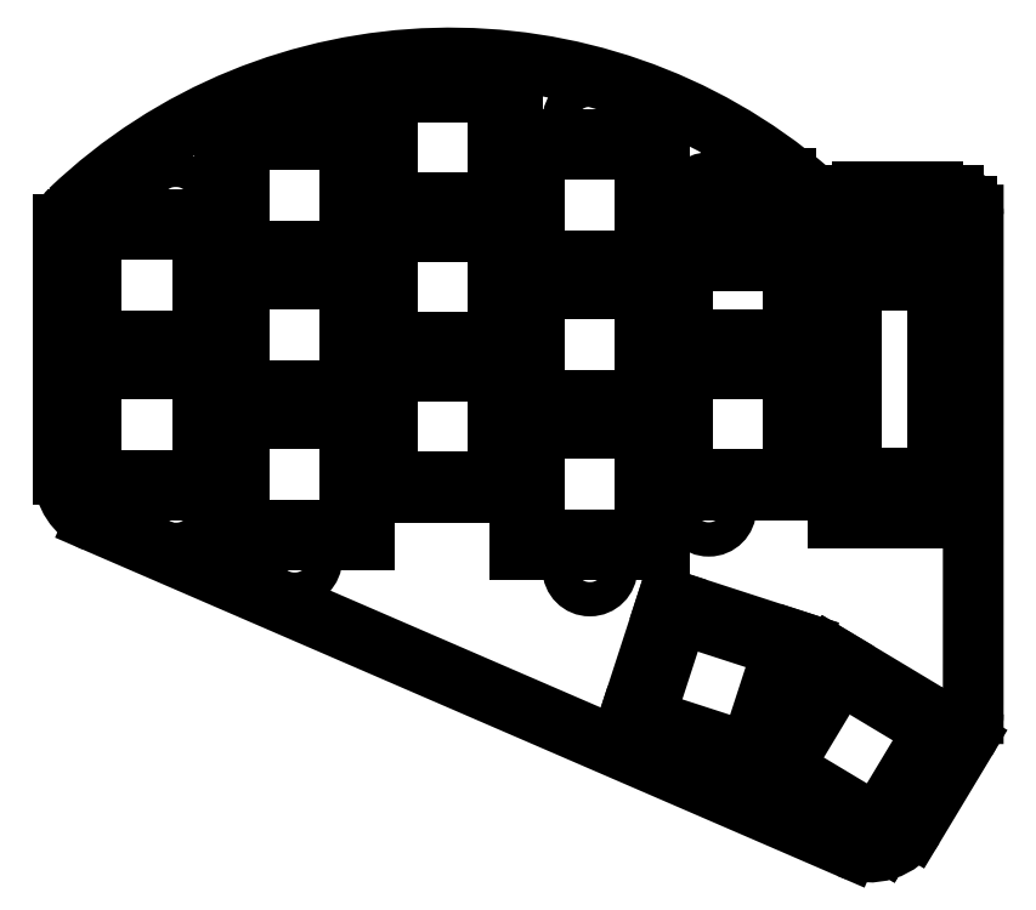
<metadata>
{"format":"dxf","ext":"dxf","renderer":"ezdxf+matplotlib","layout":"modelspace","background":"white","min_lineweight":24,"dpi":150}
</metadata>
<code>
0
SECTION
2
ENTITIES
0
LINE
8
0
10
187.9
20
-135.6
11
93.47
21
-94.7
0
LINE
8
0
10
89.55
20
-88.73
11
89.55
21
-57.43
0
LINE
8
0
10
183.2
20
-53.7
11
201
21
-53.7
0
LINE
8
0
10
203.5
20
-56.2
11
203.5
21
-118.8
0
LINE
8
0
10
202.6
20
-122.1
11
196.1
21
-133
0
ARC
8
0
10
96.05
20
-88.73
40
6.5
50
180
51
246.6
0
ARC
8
0
10
197
20
-118.8
40
6.5
50
329
51
360
0
ARC
8
0
10
190.5
20
-129.6
40
6.5
50
246.6
51
329
0
ARC
8
0
10
138
20
-105.5
40
69
50
49.41
51
133.7
0
ARC
8
0
10
92.05
20
-57.43
40
2.5
50
133.7
51
180
0
ARC
8
0
10
184.5
20
-51.2
40
2.5
50
229.4
51
270
0
ARC
8
0
10
201
20
-56.2
40
2.5
50
360
51
90
0
ARC
8
0
10
201
20
-118.8
40
2.5
50
360
51
360
0
ARC
8
0
10
200.5
20
-120.8
40
2.5
50
329
51
329
0
ARC
8
0
10
188.9
20
-133.3
40
2.5
50
246.6
51
246.6
0
LINE
8
0
10
91.25
20
-90.75
11
108.8
21
-90.75
0
LINE
8
0
10
108.8
20
-90.75
11
108.8
21
-74.25
0
LINE
8
0
10
108.8
20
-74.25
11
91.25
21
-74.25
0
LINE
8
0
10
91.25
20
-74.25
11
91.25
21
-90.75
0
LINE
8
0
10
91.25
20
-73.25
11
108.8
21
-73.25
0
LINE
8
0
10
108.8
20
-73.25
11
108.8
21
-56.75
0
LINE
8
0
10
108.8
20
-56.75
11
91.25
21
-56.75
0
LINE
8
0
10
91.25
20
-56.75
11
91.25
21
-73.25
0
LINE
8
0
10
109.8
20
-97
11
127.2
21
-97
0
LINE
8
0
10
127.2
20
-97
11
127.2
21
-80.5
0
LINE
8
0
10
127.2
20
-80.5
11
109.8
21
-80.5
0
LINE
8
0
10
109.8
20
-80.5
11
109.8
21
-97
0
LINE
8
0
10
109.8
20
-79.5
11
127.2
21
-79.5
0
LINE
8
0
10
127.2
20
-79.5
11
127.2
21
-63
0
LINE
8
0
10
127.2
20
-63
11
109.8
21
-63
0
LINE
8
0
10
109.8
20
-63
11
109.8
21
-79.5
0
LINE
8
0
10
109.8
20
-62
11
127.2
21
-62
0
LINE
8
0
10
127.2
20
-62
11
127.2
21
-45.5
0
LINE
8
0
10
127.2
20
-45.5
11
109.8
21
-45.5
0
LINE
8
0
10
109.8
20
-45.5
11
109.8
21
-62
0
LINE
8
0
10
128.2
20
-91
11
145.8
21
-91
0
LINE
8
0
10
145.8
20
-91
11
145.8
21
-74.5
0
LINE
8
0
10
145.8
20
-74.5
11
128.2
21
-74.5
0
LINE
8
0
10
128.2
20
-74.5
11
128.2
21
-91
0
LINE
8
0
10
128.2
20
-73.5
11
145.8
21
-73.5
0
LINE
8
0
10
145.8
20
-73.5
11
145.8
21
-57
0
LINE
8
0
10
145.8
20
-57
11
128.2
21
-57
0
LINE
8
0
10
128.2
20
-57
11
128.2
21
-73.5
0
LINE
8
0
10
128.2
20
-56
11
145.8
21
-56
0
LINE
8
0
10
145.8
20
-56
11
145.8
21
-39.5
0
LINE
8
0
10
145.8
20
-39.5
11
128.2
21
-39.5
0
LINE
8
0
10
128.2
20
-39.5
11
128.2
21
-56
0
LINE
8
0
10
146.8
20
-98.2
11
164.2
21
-98.2
0
LINE
8
0
10
164.2
20
-98.2
11
164.2
21
-81.7
0
LINE
8
0
10
164.2
20
-81.7
11
146.8
21
-81.7
0
LINE
8
0
10
146.8
20
-81.7
11
146.8
21
-98.2
0
LINE
8
0
10
146.8
20
-80.7
11
164.2
21
-80.7
0
LINE
8
0
10
164.2
20
-80.7
11
164.2
21
-64.2
0
LINE
8
0
10
164.2
20
-64.2
11
146.8
21
-64.2
0
LINE
8
0
10
146.8
20
-64.2
11
146.8
21
-80.7
0
LINE
8
0
10
146.8
20
-63.2
11
164.2
21
-63.2
0
LINE
8
0
10
164.2
20
-63.2
11
164.2
21
-46.7
0
LINE
8
0
10
164.2
20
-46.7
11
146.8
21
-46.7
0
LINE
8
0
10
146.8
20
-46.7
11
146.8
21
-63.2
0
LINE
8
0
10
165.2
20
-90.7
11
182.8
21
-90.7
0
LINE
8
0
10
182.8
20
-90.7
11
182.8
21
-74.2
0
LINE
8
0
10
182.8
20
-74.2
11
165.2
21
-74.2
0
LINE
8
0
10
165.2
20
-74.2
11
165.2
21
-90.7
0
LINE
8
0
10
165.2
20
-73.2
11
182.8
21
-73.2
0
LINE
8
0
10
182.8
20
-73.2
11
182.8
21
-56.7
0
LINE
8
0
10
182.8
20
-56.7
11
165.2
21
-56.7
0
LINE
8
0
10
165.2
20
-56.7
11
165.2
21
-73.2
0
LINE
8
0
10
160.2
20
-120.1
11
176.8
21
-125.5
0
LINE
8
0
10
176.8
20
-125.5
11
181.9
21
-109.8
0
LINE
8
0
10
181.9
20
-109.8
11
165.3
21
-104.4
0
LINE
8
0
10
165.3
20
-104.4
11
160.2
21
-120.1
0
LINE
8
0
10
177.4
20
-125.8
11
192.4
21
-134.8
0
LINE
8
0
10
192.4
20
-134.8
11
200.9
21
-120.6
0
LINE
8
0
10
200.9
20
-120.6
11
185.9
21
-111.6
0
LINE
8
0
10
185.9
20
-111.6
11
177.4
21
-125.8
0
LINE
8
0
10
184.5
20
-89.25
11
202.8
21
-89.25
0
LINE
8
0
10
202.8
20
-89.25
11
202.8
21
-55.15
0
LINE
8
0
10
202.8
20
-55.15
11
184.5
21
-55.15
0
LINE
8
0
10
184.5
20
-55.15
11
184.5
21
-89.25
0
LINE
8
0
10
186.7
20
-94.25
11
200.7
21
-94.25
0
LINE
8
0
10
200.7
20
-94.25
11
200.7
21
-58.25
0
LINE
8
0
10
200.7
20
-58.25
11
186.7
21
-58.25
0
LINE
8
0
10
186.7
20
-58.25
11
186.7
21
-94.25
0
LINE
8
0
10
188.2
20
-89.65
11
199.1
21
-89.65
0
LINE
8
0
10
199.1
20
-89.65
11
199.1
21
-64.35
0
LINE
8
0
10
199.1
20
-64.35
11
188.2
21
-64.35
0
LINE
8
0
10
188.2
20
-64.35
11
188.2
21
-89.65
0
LINE
8
0
10
198.4
20
-57.88
11
198.4
21
-53.33
0
LINE
8
0
10
198.4
20
-53.33
11
189.7
21
-53.33
0
LINE
8
0
10
189.7
20
-53.33
11
189.7
21
-57.88
0
LINE
8
0
10
189.7
20
-57.88
11
198.4
21
-57.88
0
LINE
8
0
10
180.1
20
-62
11
180.1
21
-51.65
0
LINE
8
0
10
180.1
20
-51.65
11
173.2
21
-51.65
0
LINE
8
0
10
173.2
20
-62
11
173.2
21
-51.65
0
LINE
8
0
10
173.2
20
-62
11
180.1
21
-62
0
LINE
8
0
10
188.8
20
-57.1
11
188.8
21
-53.7
0
LINE
8
0
10
183.2
20
-53.7
11
183.2
21
-57.1
0
LINE
8
0
10
183.2
20
-57.1
11
188.8
21
-57.1
0
CIRCLE
8
0
10
103.6
20
-54.35
40
2.15
0
CIRCLE
8
0
10
103.6
20
-93.15
40
2.15
0
CIRCLE
8
0
10
118.5
20
-43.1
40
2.15
0
CIRCLE
8
0
10
118.5
20
-99.4
40
2.15
0
CIRCLE
8
0
10
155.5
20
-44.3
40
2.15
0
CIRCLE
8
0
10
155.5
20
-100.6
40
2.15
0
CIRCLE
8
0
10
170.4
20
-54.3
40
2.15
0
CIRCLE
8
0
10
170.4
20
-93.1
40
2.15
0
CIRCLE
8
0
10
177
20
-126.6
40
2.15
0
CIRCLE
8
0
10
200.7
20
-55.95
40
2.15
0
CIRCLE
8
0
10
103.6
20
-54.35
40
1
0
CIRCLE
8
0
10
103.6
20
-93.15
40
1
0
CIRCLE
8
0
10
118.5
20
-43.1
40
1
0
CIRCLE
8
0
10
118.5
20
-99.4
40
1
0
CIRCLE
8
0
10
155.5
20
-44.3
40
1
0
CIRCLE
8
0
10
155.5
20
-100.6
40
1
0
CIRCLE
8
0
10
170.4
20
-54.3
40
1
0
CIRCLE
8
0
10
170.4
20
-93.1
40
1
0
CIRCLE
8
0
10
177
20
-126.6
40
1
0
CIRCLE
8
0
10
200.7
20
-55.95
40
1
0
LINE
8
0
10
93.05
20
-89.45
11
107
21
-89.45
0
LINE
8
0
10
107
20
-89.45
11
107
21
-75.55
0
LINE
8
0
10
107
20
-75.55
11
93.05
21
-75.55
0
LINE
8
0
10
93.05
20
-75.55
11
93.05
21
-89.45
0
LINE
8
0
10
93.05
20
-71.95
11
107
21
-71.95
0
LINE
8
0
10
107
20
-71.95
11
107
21
-58.05
0
LINE
8
0
10
107
20
-58.05
11
93.05
21
-58.05
0
LINE
8
0
10
93.05
20
-58.05
11
93.05
21
-71.95
0
LINE
8
0
10
111.5
20
-95.7
11
125.5
21
-95.7
0
LINE
8
0
10
125.5
20
-95.7
11
125.5
21
-81.8
0
LINE
8
0
10
125.5
20
-81.8
11
111.5
21
-81.8
0
LINE
8
0
10
111.5
20
-81.8
11
111.5
21
-95.7
0
LINE
8
0
10
111.5
20
-78.2
11
125.5
21
-78.2
0
LINE
8
0
10
125.5
20
-78.2
11
125.5
21
-64.3
0
LINE
8
0
10
125.5
20
-64.3
11
111.5
21
-64.3
0
LINE
8
0
10
111.5
20
-64.3
11
111.5
21
-78.2
0
LINE
8
0
10
111.5
20
-60.7
11
125.5
21
-60.7
0
LINE
8
0
10
125.5
20
-60.7
11
125.5
21
-46.8
0
LINE
8
0
10
125.5
20
-46.8
11
111.5
21
-46.8
0
LINE
8
0
10
111.5
20
-46.8
11
111.5
21
-60.7
0
LINE
8
0
10
130.1
20
-89.7
11
143.9
21
-89.7
0
LINE
8
0
10
143.9
20
-89.7
11
143.9
21
-75.8
0
LINE
8
0
10
143.9
20
-75.8
11
130.1
21
-75.8
0
LINE
8
0
10
130.1
20
-75.8
11
130.1
21
-89.7
0
LINE
8
0
10
130.1
20
-72.2
11
143.9
21
-72.2
0
LINE
8
0
10
143.9
20
-72.2
11
143.9
21
-58.3
0
LINE
8
0
10
143.9
20
-58.3
11
130.1
21
-58.3
0
LINE
8
0
10
130.1
20
-58.3
11
130.1
21
-72.2
0
LINE
8
0
10
130.1
20
-54.7
11
143.9
21
-54.7
0
LINE
8
0
10
143.9
20
-54.7
11
143.9
21
-40.8
0
LINE
8
0
10
143.9
20
-40.8
11
130.1
21
-40.8
0
LINE
8
0
10
130.1
20
-40.8
11
130.1
21
-54.7
0
LINE
8
0
10
148.6
20
-96.9
11
162.4
21
-96.9
0
LINE
8
0
10
162.4
20
-96.9
11
162.4
21
-83
0
LINE
8
0
10
162.4
20
-83
11
148.6
21
-83
0
LINE
8
0
10
148.6
20
-83
11
148.6
21
-96.9
0
LINE
8
0
10
148.6
20
-79.4
11
162.4
21
-79.4
0
LINE
8
0
10
162.4
20
-79.4
11
162.4
21
-65.5
0
LINE
8
0
10
162.4
20
-65.5
11
148.6
21
-65.5
0
LINE
8
0
10
148.6
20
-65.5
11
148.6
21
-79.4
0
LINE
8
0
10
148.6
20
-61.9
11
162.4
21
-61.9
0
LINE
8
0
10
162.4
20
-61.9
11
162.4
21
-48
0
LINE
8
0
10
162.4
20
-48
11
148.6
21
-48
0
LINE
8
0
10
148.6
20
-48
11
148.6
21
-61.9
0
LINE
8
0
10
167.1
20
-89.4
11
180.9
21
-89.4
0
LINE
8
0
10
180.9
20
-89.4
11
180.9
21
-75.5
0
LINE
8
0
10
180.9
20
-75.5
11
167.1
21
-75.5
0
LINE
8
0
10
167.1
20
-75.5
11
167.1
21
-89.4
0
LINE
8
0
10
167.1
20
-71.9
11
180.9
21
-71.9
0
LINE
8
0
10
180.9
20
-71.9
11
180.9
21
-58
0
LINE
8
0
10
180.9
20
-58
11
167.1
21
-58
0
LINE
8
0
10
167.1
20
-58
11
167.1
21
-71.9
0
LINE
8
0
10
162.3
20
-119.4
11
175.5
21
-123.7
0
LINE
8
0
10
175.5
20
-123.7
11
179.8
21
-110.5
0
LINE
8
0
10
179.8
20
-110.5
11
166.6
21
-106.2
0
LINE
8
0
10
166.6
20
-106.2
11
162.3
21
-119.4
0
LINE
8
0
10
179.6
20
-125.6
11
191.5
21
-132.7
0
LINE
8
0
10
191.5
20
-132.7
11
198.7
21
-120.8
0
LINE
8
0
10
198.7
20
-120.8
11
186.8
21
-113.7
0
LINE
8
0
10
186.8
20
-113.7
11
179.6
21
-125.6
0
ENDSEC
0
EOF

</code>
